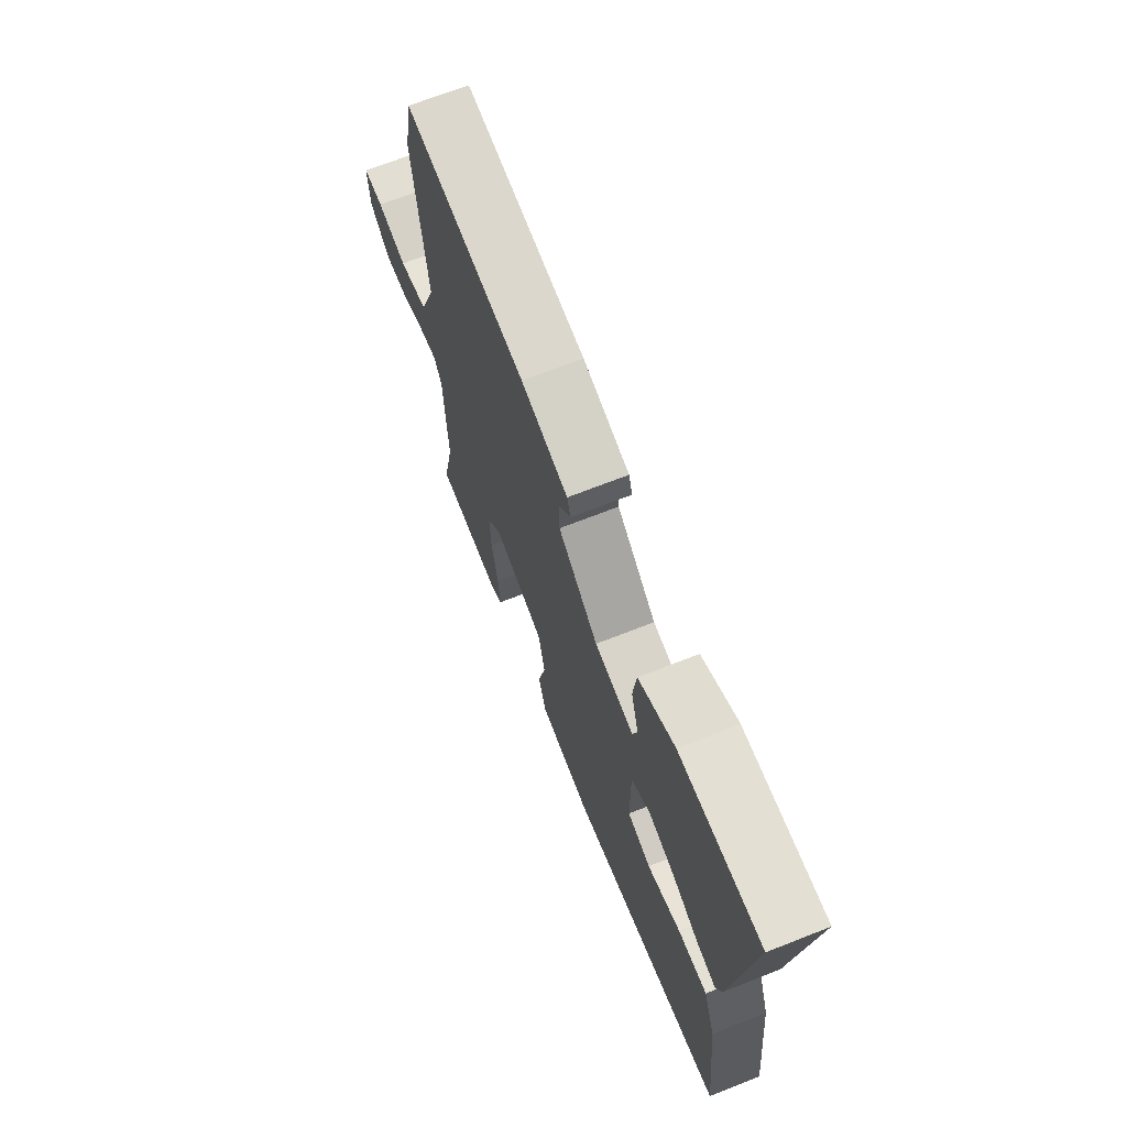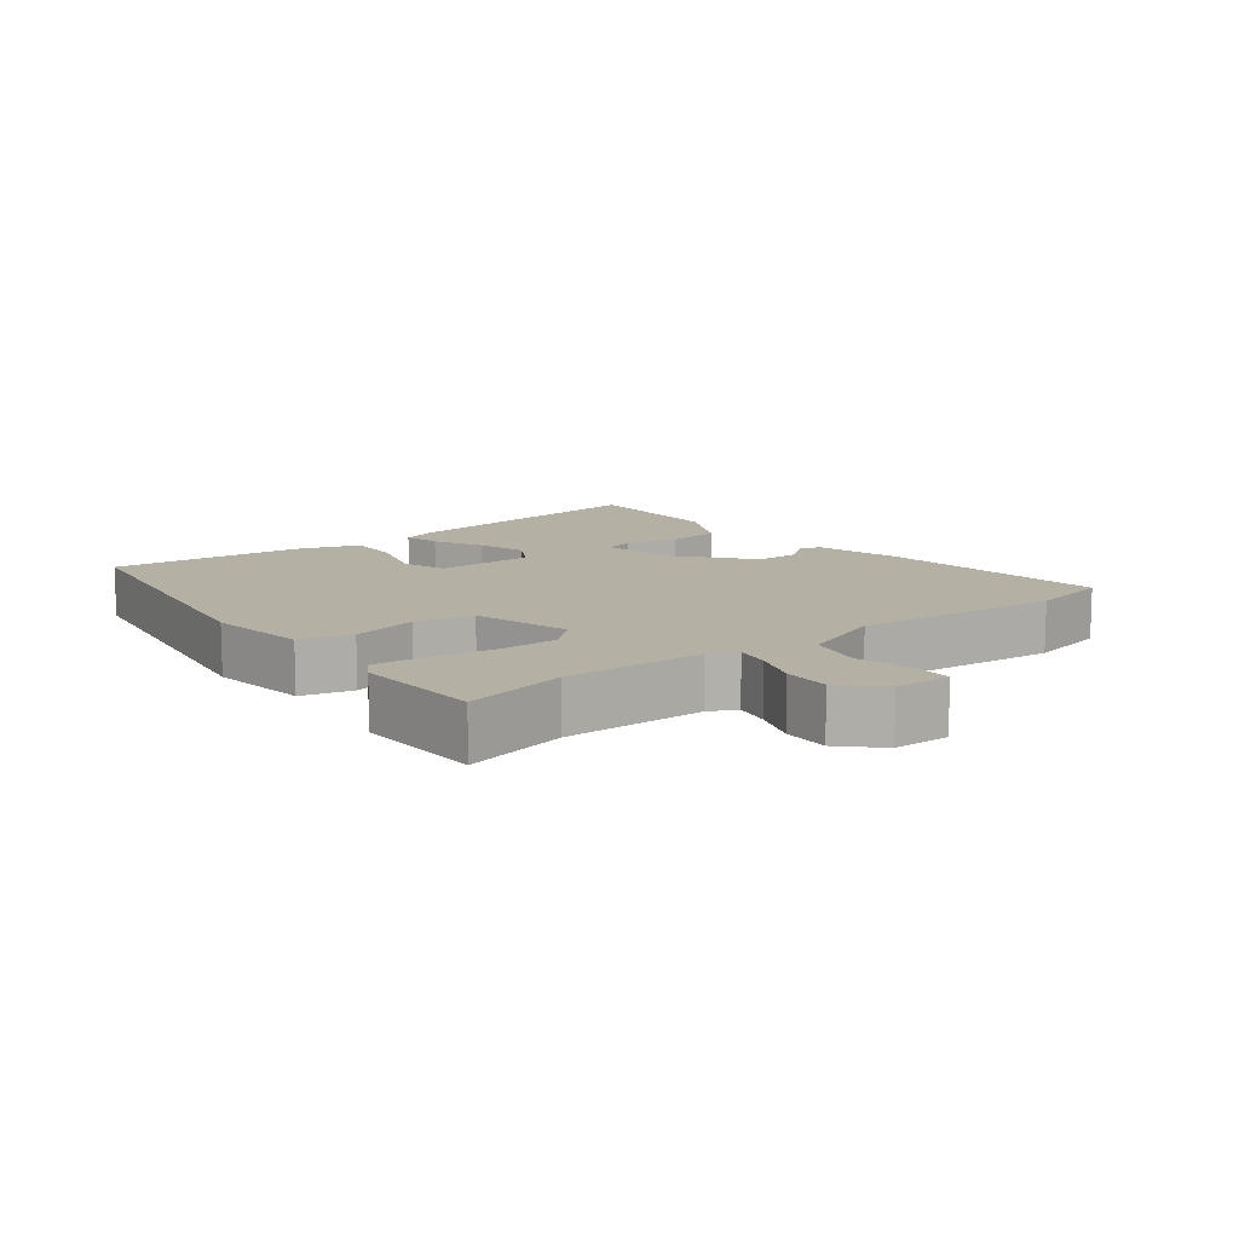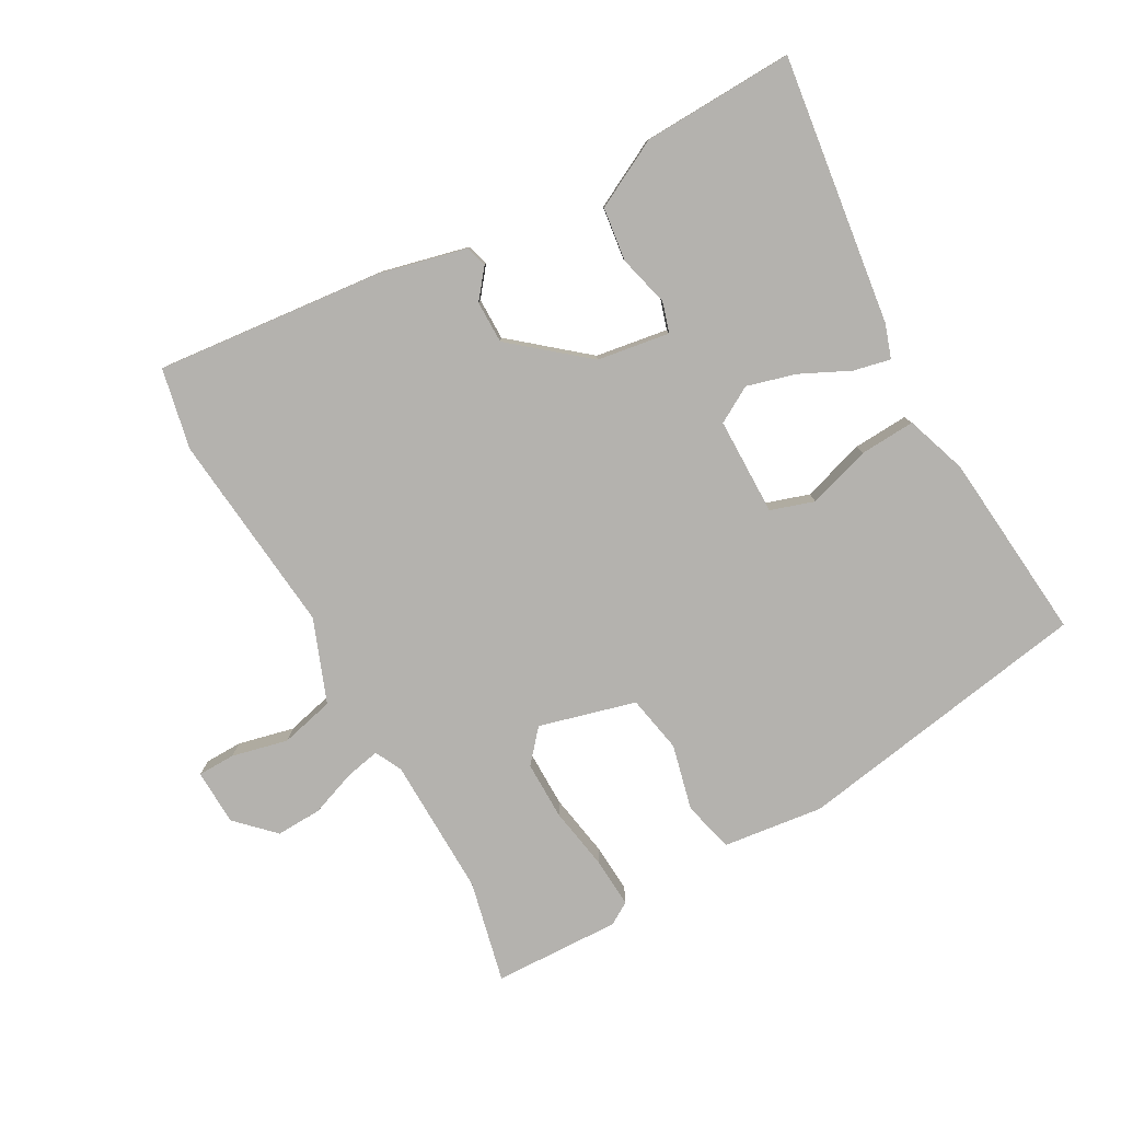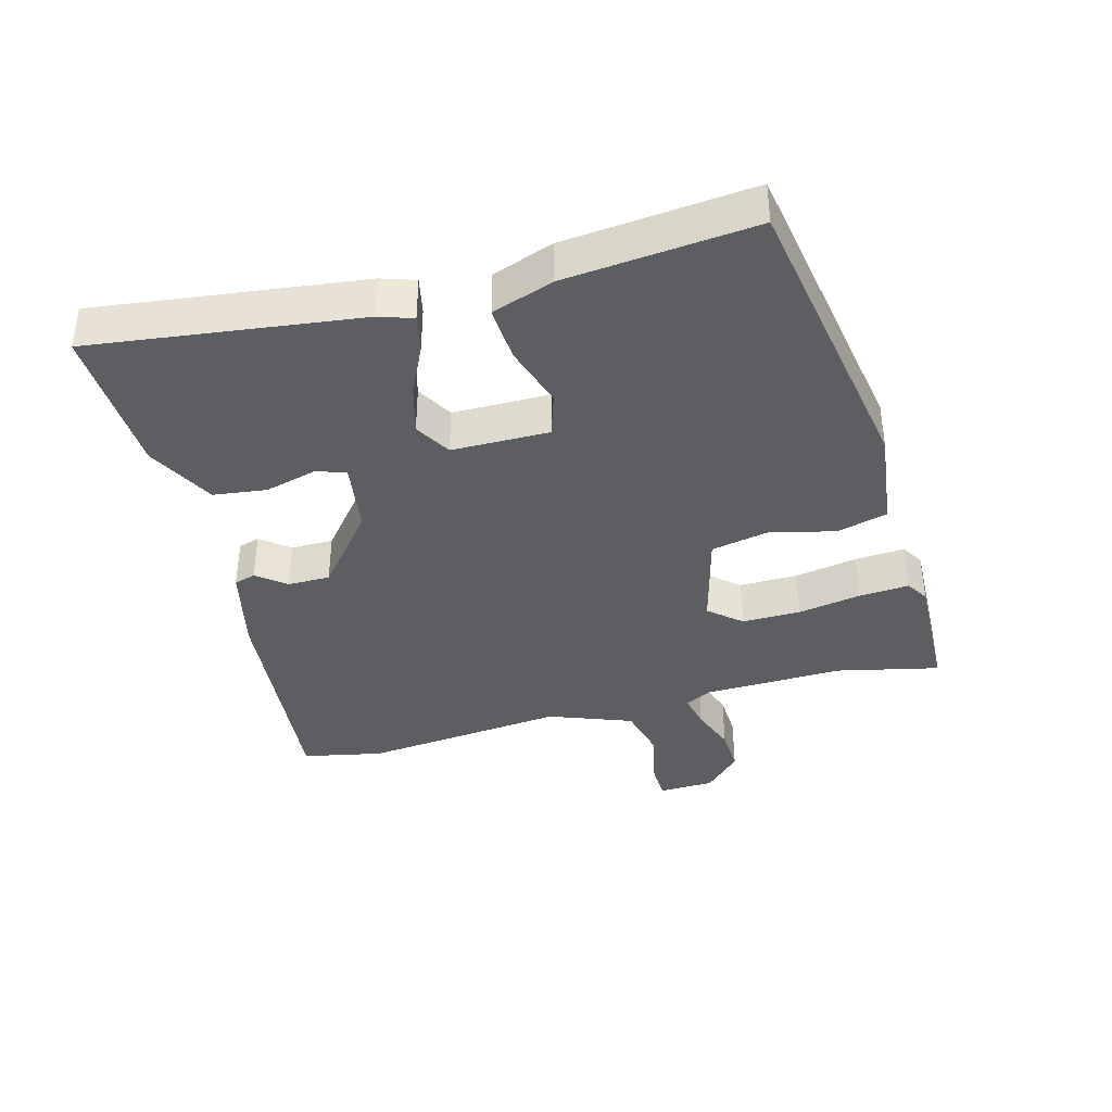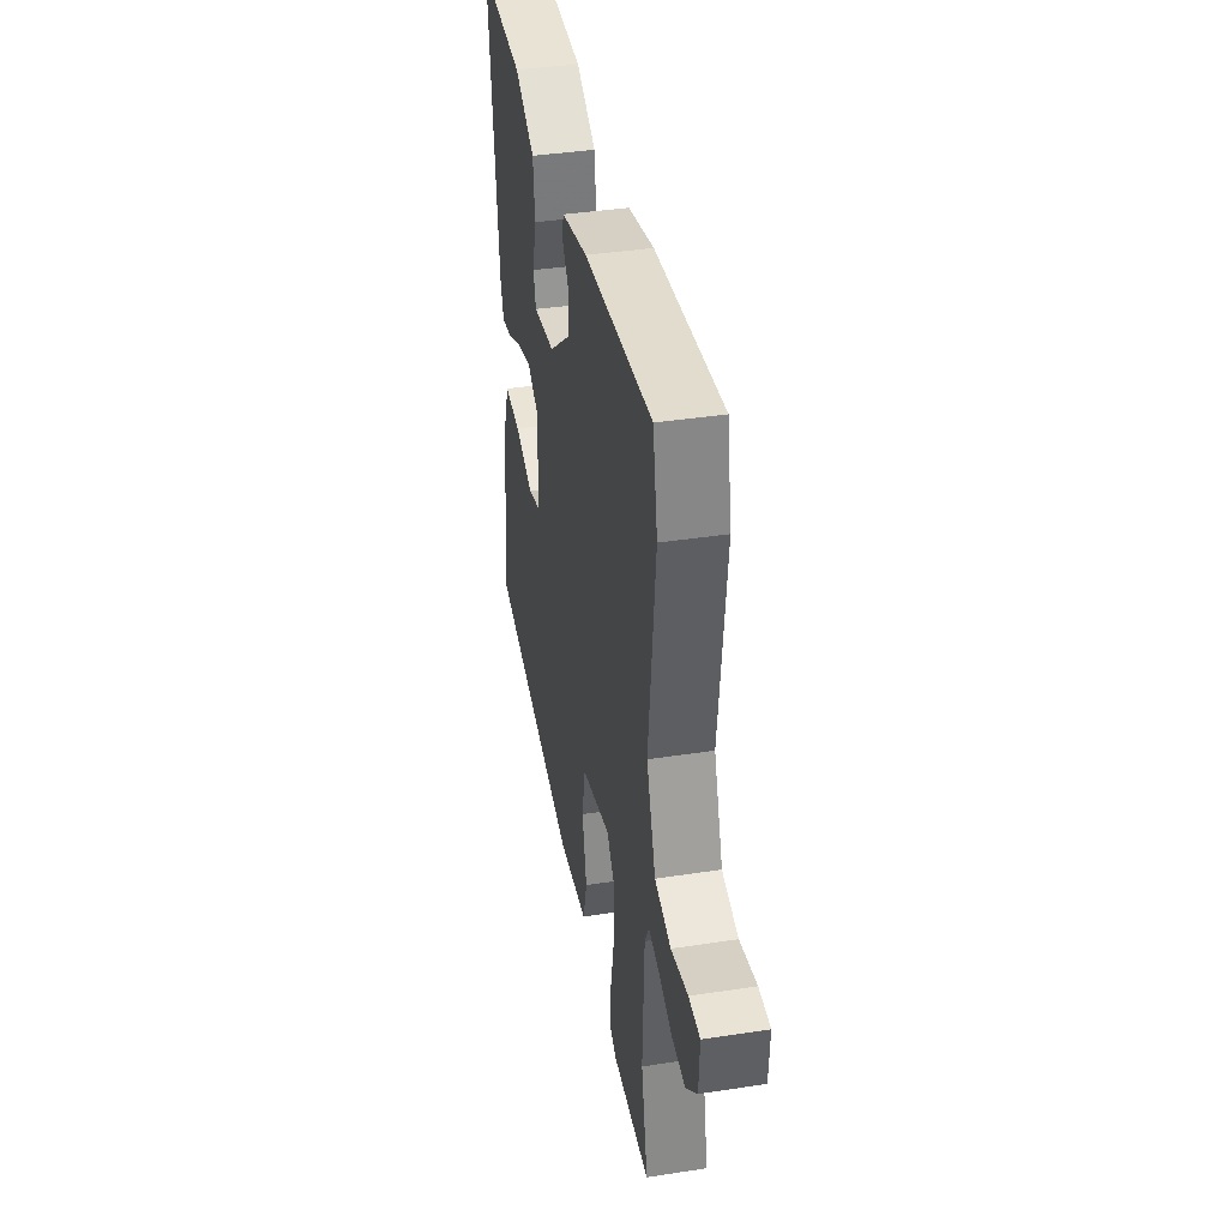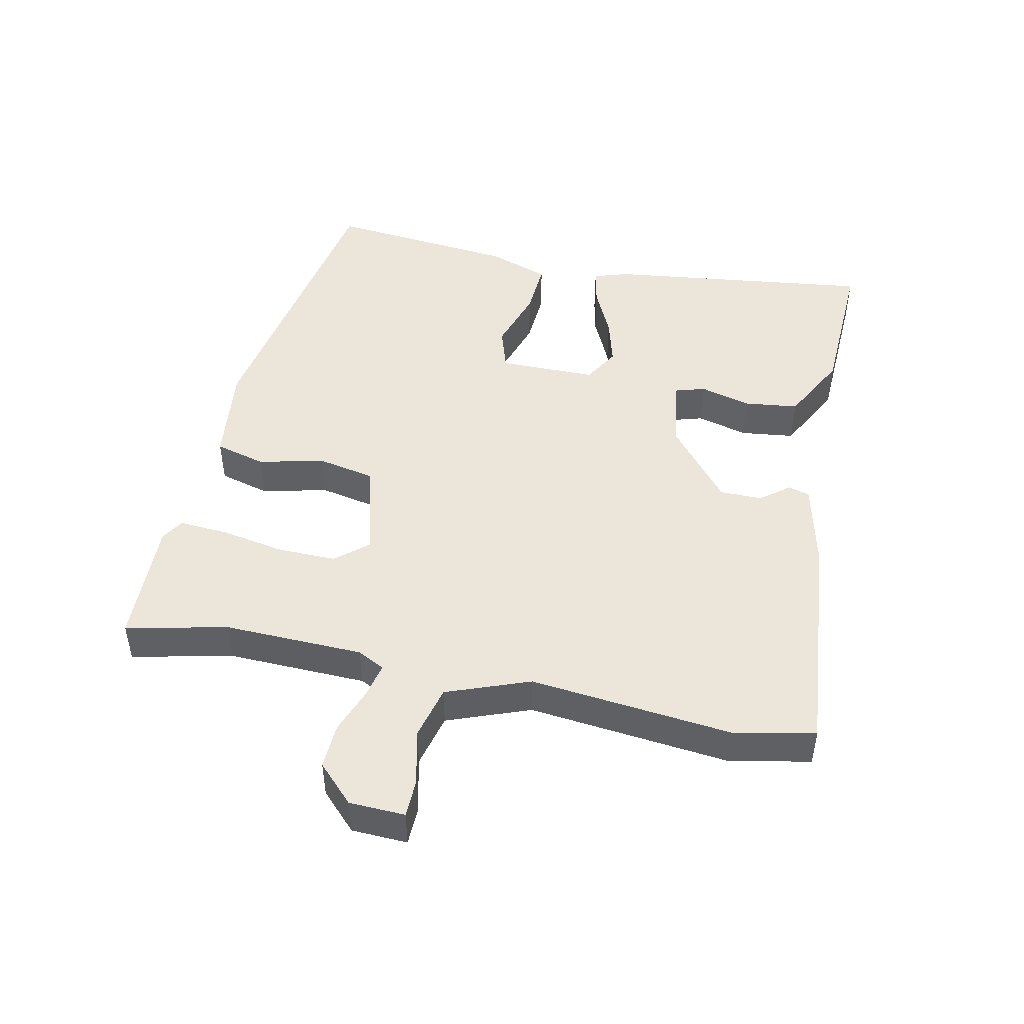
<metadata>
{"format":"obj","ext":"obj","renderer":"f3d","projection":"perspective","resolution":1024,"background":"white","views":[{"elev":69.0,"azim":68.5,"up":"+Z"},{"elev":11.4,"azim":-129.2,"up":"+Y"},{"elev":-79.7,"azim":28.1,"up":"+Y"},{"elev":-38.6,"azim":104.4,"up":"+Y"},{"elev":39.0,"azim":-100.9,"up":"+Z"},{"elev":47.5,"azim":-78.7,"up":"+Y"}]}
</metadata>
<code>
v 0.497 0.07 0.493
v 0.451 0.07 0.093
v 0.435 0.07 0.043
v 0.38 0.07 0.054
v 0.306 0.07 0.088
v 0.233 0.07 0.107
v 0.18 0.07 0.075
v 0.181 0.07 -0.07
v 0.246 0.07 -0.09
v 0.339 0.07 -0.059
v 0.421 0.07 -0.053
v 0.454 0.07 -0.144
v 0.485 0.07 -0.425
v 0.042 0.07 -0.507
v -0.107 0.07 -0.491
v -0.128 0.07 -0.416
v -0.106 0.07 -0.318
v -0.124 0.07 -0.233
v -0.268 0.07 -0.197
v -0.308 0.07 -0.245
v -0.306 0.07 -0.332
v -0.288 0.07 -0.426
v -0.282 0.07 -0.5
v -0.315 0.07 -0.521
v -0.504 0.07 -0.518
v -0.472 0.07 -0.366
v -0.48 0.07 -0.159
v -0.501 0.07 -0.119
v -0.553 0.07 -0.131
v -0.62 0.07 -0.157
v -0.688 0.07 -0.161
v -0.743 0.07 -0.108
v -0.747 0.07 -0.025
v -0.691 0.07 -0.023
v -0.608 0.07 -0.041
v -0.528 0.07 -0.02
v -0.483 0.07 0.104
v -0.518 0.07 0.405
v -0.495 0.07 0.525
v -0.156 0.07 0.497
v -0.026 0.07 0.468
v -0.016 0.07 0.436
v -0.049 0.07 0.393
v -0.048 0.07 0.33
v 0.063 0.07 0.241
v 0.171 0.07 0.226
v 0.184 0.07 0.271
v 0.163 0.07 0.347
v 0.172 0.07 0.427
v 0.272 0.07 0.481
v 0.497 0 0.493
v 0.451 0 0.093
v 0.435 0 0.043
v 0.38 0 0.054
v 0.306 0 0.088
v 0.233 0 0.107
v 0.18 0 0.075
v 0.181 0 -0.07
v 0.246 0 -0.09
v 0.339 0 -0.059
v 0.421 0 -0.053
v 0.454 0 -0.144
v 0.485 0 -0.425
v 0.042 0 -0.507
v -0.107 0 -0.491
v -0.128 0 -0.416
v -0.106 0 -0.318
v -0.124 0 -0.233
v -0.268 0 -0.197
v -0.308 0 -0.245
v -0.306 0 -0.332
v -0.288 0 -0.426
v -0.282 0 -0.5
v -0.315 0 -0.521
v -0.504 0 -0.518
v -0.472 0 -0.366
v -0.48 0 -0.159
v -0.501 0 -0.119
v -0.553 0 -0.131
v -0.62 0 -0.157
v -0.688 0 -0.161
v -0.743 0 -0.108
v -0.747 0 -0.025
v -0.691 0 -0.023
v -0.608 0 -0.041
v -0.528 0 -0.02
v -0.483 0 0.104
v -0.518 0 0.405
v -0.495 0 0.525
v -0.156 0 0.497
v -0.026 0 0.468
v -0.016 0 0.436
v -0.049 0 0.393
v -0.048 0 0.33
v 0.063 0 0.241
v 0.171 0 0.226
v 0.184 0 0.271
v 0.163 0 0.347
v 0.172 0 0.427
v 0.272 0 0.481
f 47 48 49 50
f 46 47 50 1
f 40 41 42 43
f 40 43 44
f 37 38 39 40
f 36 37 40 44
f 32 33 34 35
f 32 35 36
f 29 30 31 32
f 28 29 32 36
f 27 28 36 44
f 23 24 25 26
f 21 22 23 26
f 20 21 26 27
f 19 20 27 44
f 14 15 16 17
f 14 17 18
f 13 14 18
f 12 13 18
f 9 10 11 12
f 9 12 18 19
f 2 3 4 5
f 46 1 2 5
f 45 46 5 6
f 19 44 45
f 8 9 19
f 7 8 19 45
f 6 7 45
f 100 99 98 97
f 51 100 97 96
f 93 92 91 90
f 94 93 90
f 90 89 88 87
f 94 90 87 86
f 85 84 83 82
f 86 85 82
f 82 81 80 79
f 86 82 79 78
f 94 86 78 77
f 76 75 74 73
f 76 73 72 71
f 77 76 71 70
f 94 77 70 69
f 67 66 65 64
f 68 67 64
f 68 64 63
f 68 63 62
f 62 61 60 59
f 69 68 62 59
f 55 54 53 52
f 55 52 51 96
f 56 55 96 95
f 95 94 69
f 69 59 58
f 95 69 58 57
f 95 57 56
f 1 51 52 2
f 2 52 53 3
f 3 53 54 4
f 4 54 55 5
f 5 55 56 6
f 6 56 57 7
f 7 57 58 8
f 8 58 59 9
f 9 59 60 10
f 10 60 61 11
f 11 61 62 12
f 12 62 63 13
f 13 63 64 14
f 14 64 65 15
f 15 65 66 16
f 16 66 67 17
f 17 67 68 18
f 18 68 69 19
f 19 69 70 20
f 20 70 71 21
f 21 71 72 22
f 22 72 73 23
f 23 73 74 24
f 24 74 75 25
f 25 75 76 26
f 26 76 77 27
f 27 77 78 28
f 28 78 79 29
f 29 79 80 30
f 30 80 81 31
f 31 81 82 32
f 32 82 83 33
f 33 83 84 34
f 34 84 85 35
f 35 85 86 36
f 36 86 87 37
f 37 87 88 38
f 38 88 89 39
f 39 89 90 40
f 40 90 91 41
f 41 91 92 42
f 42 92 93 43
f 43 93 94 44
f 44 94 95 45
f 45 95 96 46
f 46 96 97 47
f 47 97 98 48
f 48 98 99 49
f 49 99 100 50
f 50 100 51 1

</code>
